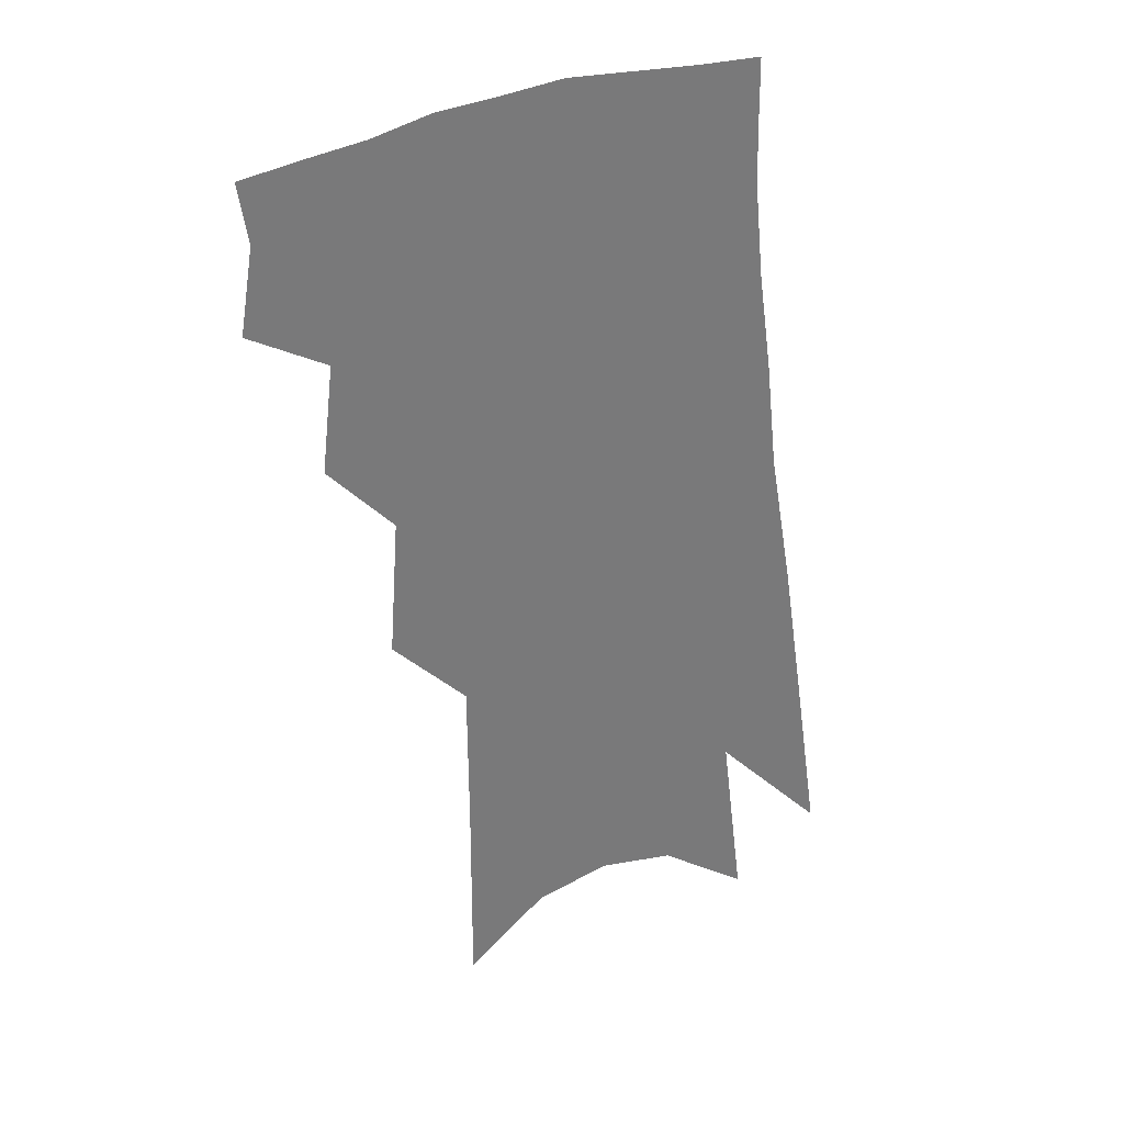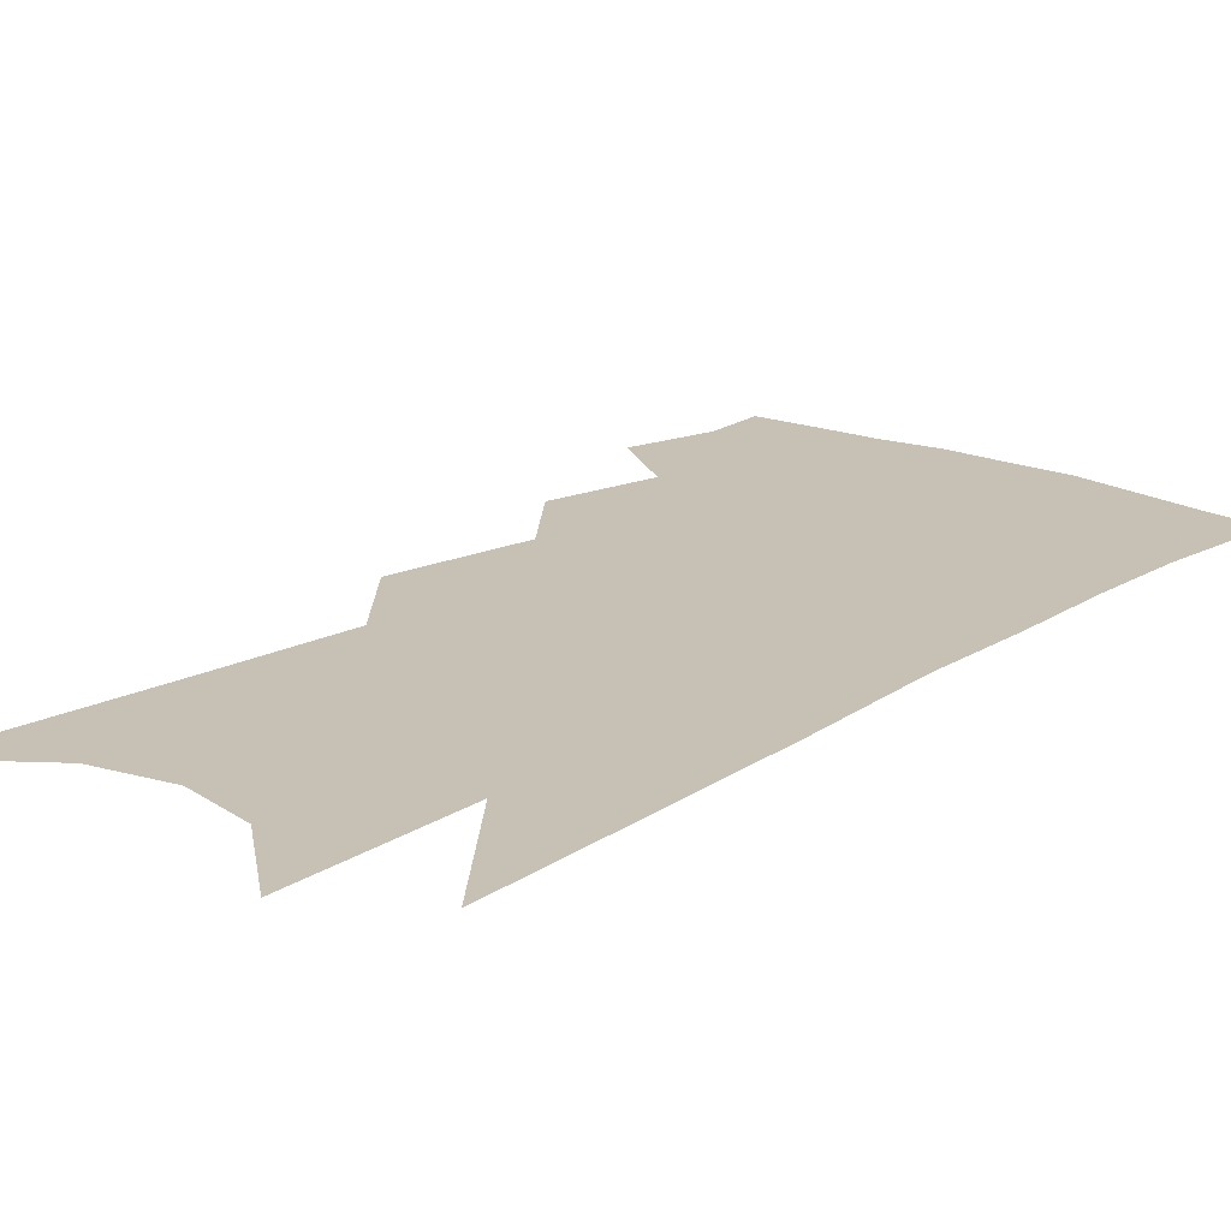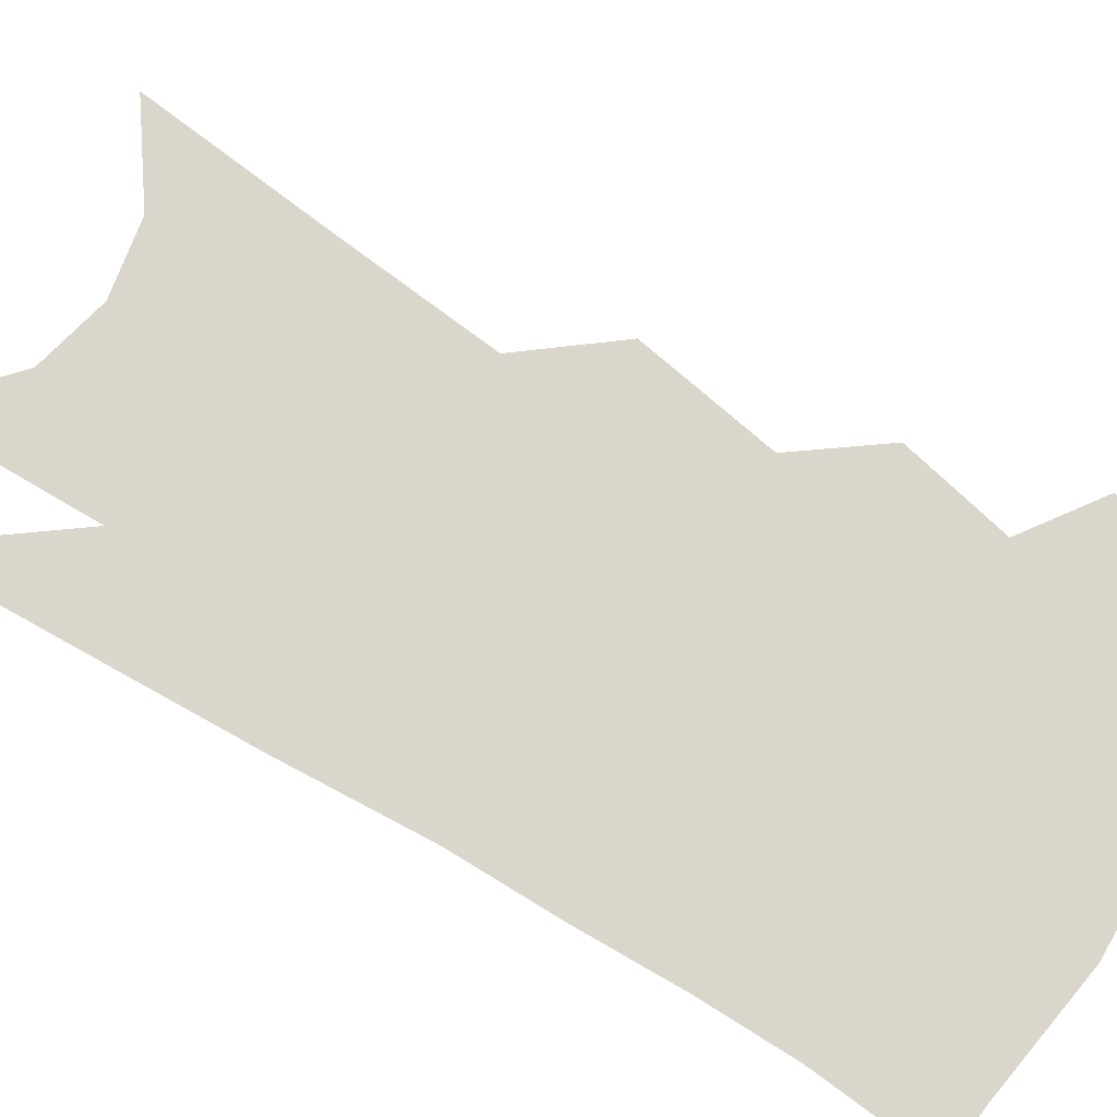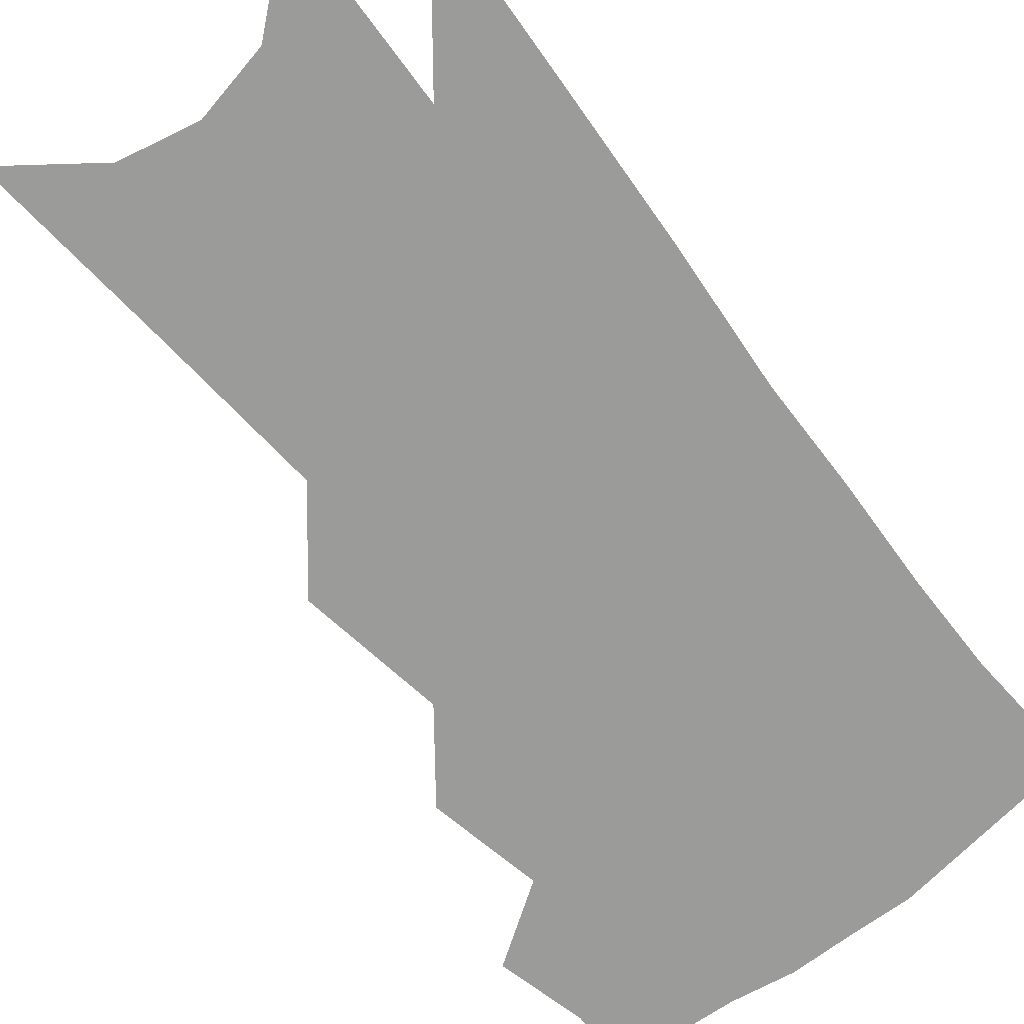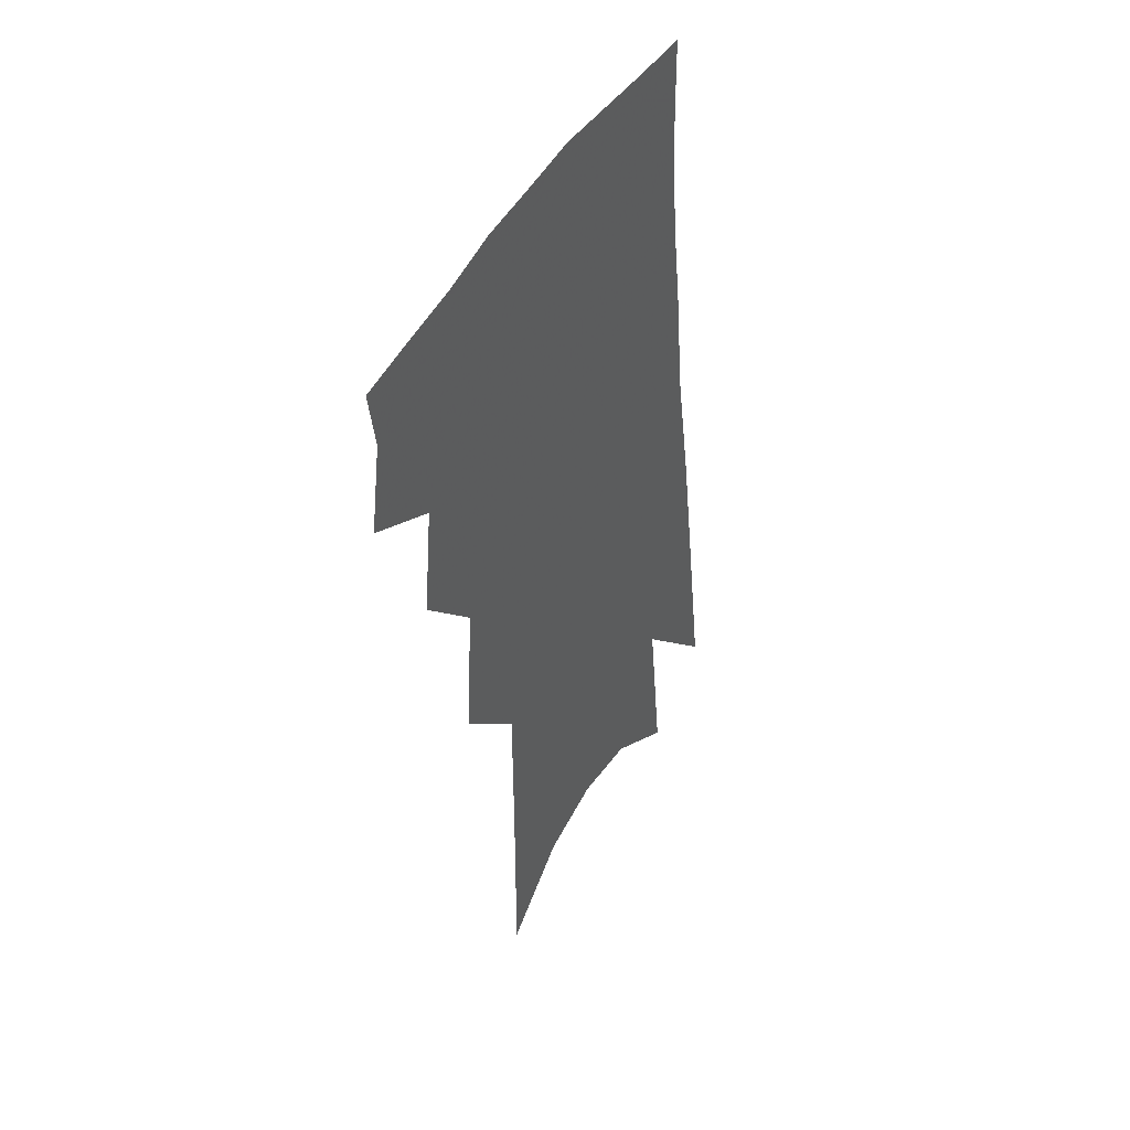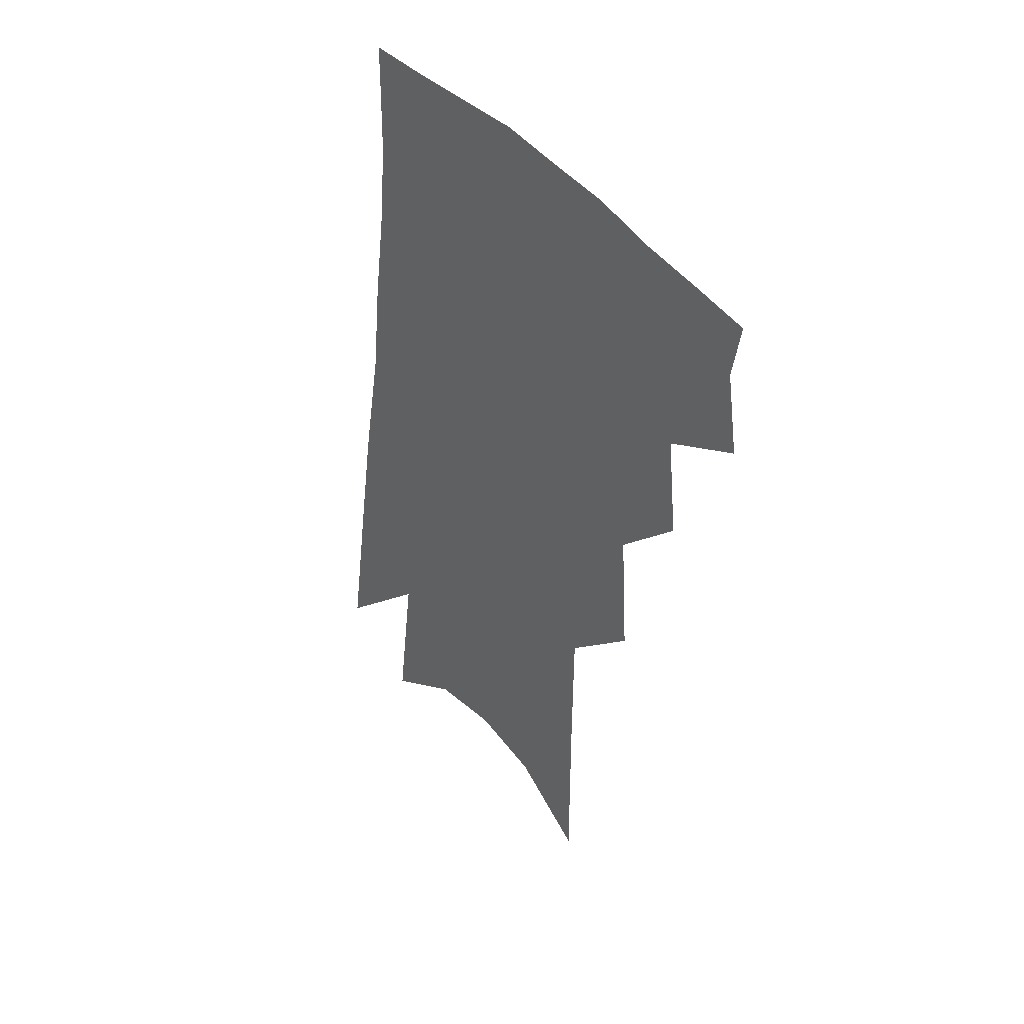
<metadata>
{"format":"obj","ext":"obj","renderer":"f3d","projection":"perspective","resolution":1024,"background":"white","views":[{"elev":32.9,"azim":-21.3,"up":"+Y"},{"elev":18.6,"azim":45.9,"up":"+Z"},{"elev":73.6,"azim":127.6,"up":"+Z"},{"elev":-69.6,"azim":43.5,"up":"+Z"},{"elev":46.1,"azim":-59.0,"up":"+Y"},{"elev":45.7,"azim":-132.0,"up":"+Y"}]}
</metadata>
<code>
v 493.9 348.4 0
v 498.3 375.5 0
v 495.4 394.4 0
v 514.6 300.6 0
v 518.5 335 0
v 519.6 359.7 0
v 517.4 378.7 0
v 513.9 397.7 0
v 532.3 233.7 0
v 535.4 278 0
v 537.2 311.5 0
v 539.4 342.1 0
v 538.4 362.6 0
v 536 381.6 0
v 532.7 400.8 0
v 555.8 94.92 0
v 556.1 158.9 0
v 555.9 209.5 0
v 557.1 255.5 0
v 557.3 289.5 0
v 558.6 321.4 0
v 558.2 344.5 0
v 557.6 365.5 0
v 555.3 384.3 0
v 551.3 405.7 0
v 580.8 117.3 0
v 578.9 172.9 0
v 577.5 219.4 0
v 577.2 262 0
v 577.4 298 0
v 577.6 326.1 0
v 577.2 348.1 0
v 576.3 367.4 0
v 574.6 386.2 0
v 570.6 407.7 0
v 604.1 124.5 0
v 600.6 182 0
v 598.1 227.8 0
v 596.9 267.1 0
v 596.1 300.7 0
v 595.7 326.9 0
v 595.4 349.3 0
v 595.3 369.8 0
v 593.6 388.3 0
v 589.6 410.2 0
v 628 121.8 0
v 622.9 177.7 0
v 618.6 226.1 0
v 616.4 265.2 0
v 615 297.5 0
v 613.7 326.5 0
v 613.4 351 0
v 613.4 370.8 0
v 613.1 389 0
v 610.3 409.3 0
v 655.7 102.3 0
v 648.6 161.3 0
v 641.2 215.9 0
v 638.1 255 0
v 635.2 290.6 0
v 632.5 322.7 0
v 631.2 349.3 0
v 631.5 370.7 0
v 631.5 389.8 0
v 630.3 408.5 0
v 683.2 124.1 0
v 675.2 179.5 0
v 668.1 227.9 0
v 660.4 273.5 0
v 656.8 307.3 0
v 652.4 340.2 0
v 649.6 369.8 0
v 649.1 390.3 0
v 648.9 408.3 0
f 5 6 1
f 1 6 2
f 6 7 2
f 2 7 3
f 7 8 3
f 10 11 4
f 4 11 5
f 11 12 5
f 5 12 6
f 12 13 6
f 6 13 7
f 13 14 7
f 7 14 8
f 14 15 8
f 18 19 9
f 9 19 10
f 19 20 10
f 10 20 11
f 20 21 11
f 11 21 12
f 21 22 12
f 12 22 13
f 22 23 13
f 13 23 14
f 23 24 14
f 14 24 15
f 24 25 15
f 16 26 17
f 26 27 17
f 17 27 18
f 27 28 18
f 18 28 19
f 28 29 19
f 19 29 20
f 29 30 20
f 20 30 21
f 30 31 21
f 21 31 22
f 31 32 22
f 22 32 23
f 32 33 23
f 23 33 24
f 33 34 24
f 24 34 25
f 34 35 25
f 26 36 27
f 36 37 27
f 27 37 28
f 37 38 28
f 28 38 29
f 38 39 29
f 29 39 30
f 39 40 30
f 30 40 31
f 40 41 31
f 31 41 32
f 41 42 32
f 32 42 33
f 42 43 33
f 33 43 34
f 43 44 34
f 34 44 35
f 44 45 35
f 36 46 37
f 46 47 37
f 37 47 38
f 47 48 38
f 38 48 39
f 48 49 39
f 39 49 40
f 49 50 40
f 40 50 41
f 50 51 41
f 41 51 42
f 51 52 42
f 42 52 43
f 52 53 43
f 43 53 44
f 53 54 44
f 44 54 45
f 54 55 45
f 46 56 47
f 56 57 47
f 47 57 48
f 57 58 48
f 48 58 49
f 58 59 49
f 49 59 50
f 59 60 50
f 50 60 51
f 60 61 51
f 51 61 52
f 61 62 52
f 52 62 53
f 62 63 53
f 53 63 54
f 63 64 54
f 54 64 55
f 64 65 55
f 57 66 58
f 66 67 58
f 58 67 59
f 67 68 59
f 59 68 60
f 68 69 60
f 60 69 61
f 69 70 61
f 61 70 62
f 70 71 62
f 62 71 63
f 71 72 63
f 63 72 64
f 72 73 64
f 64 73 65
f 73 74 65

</code>
